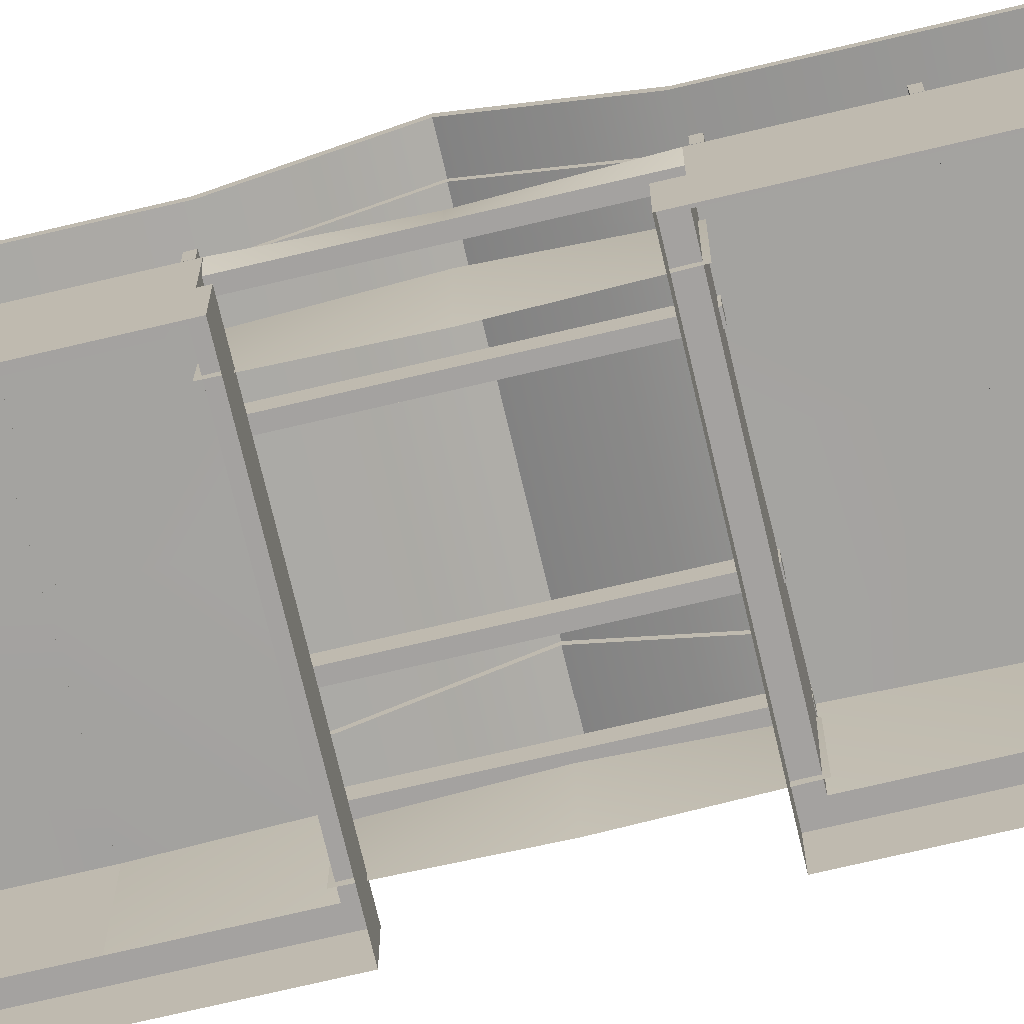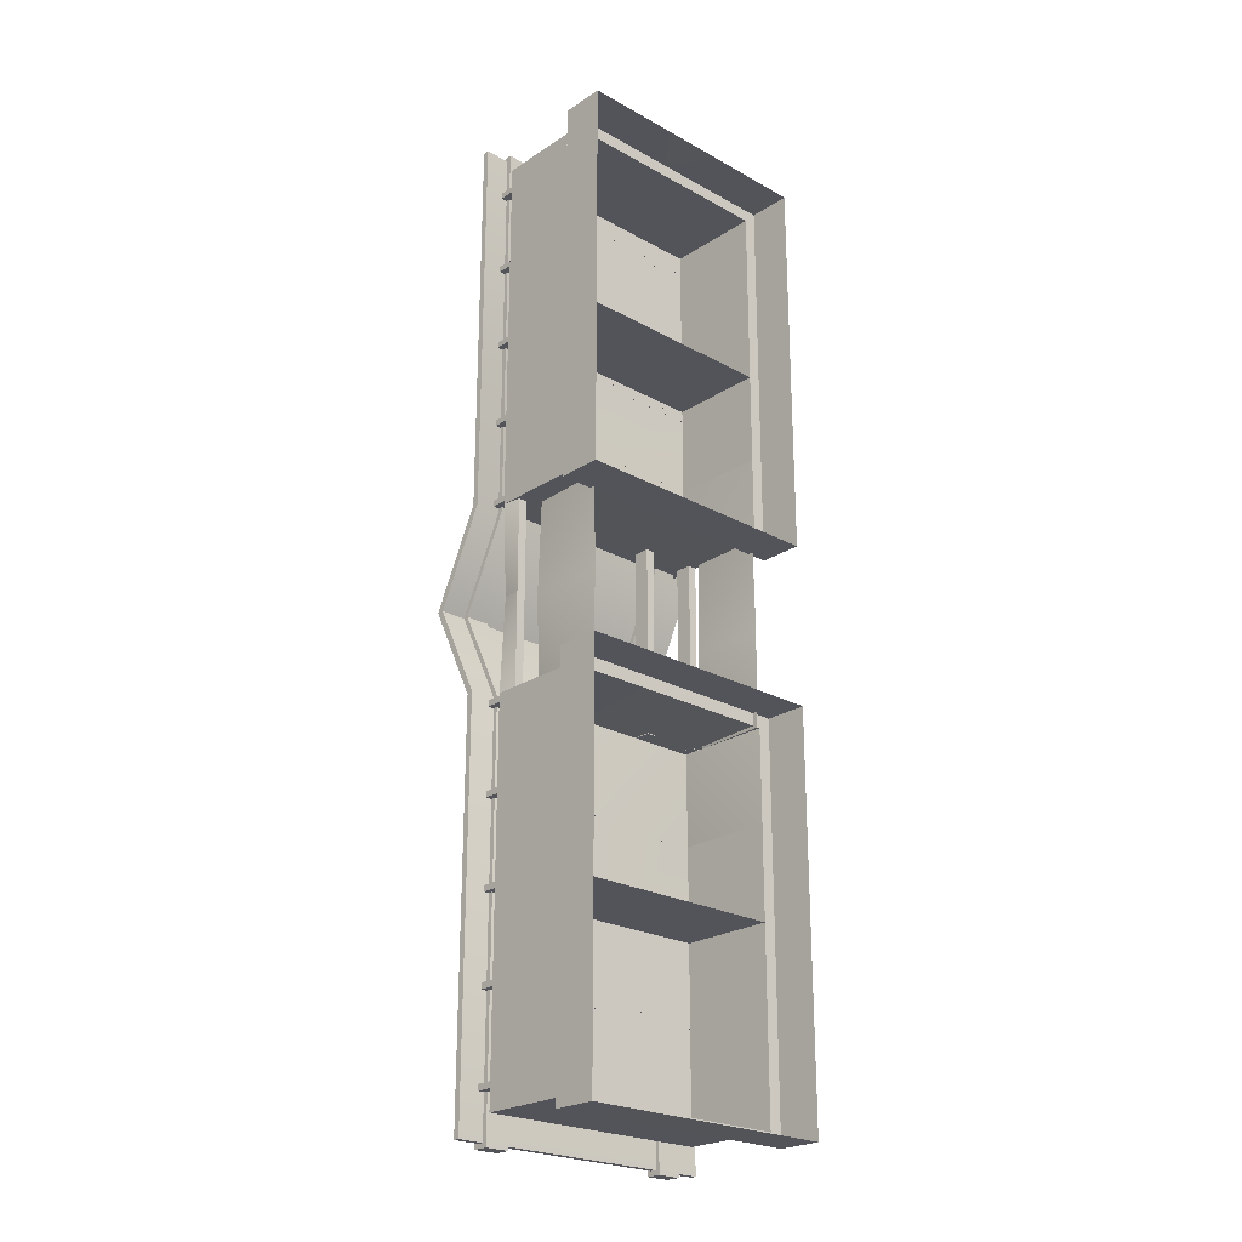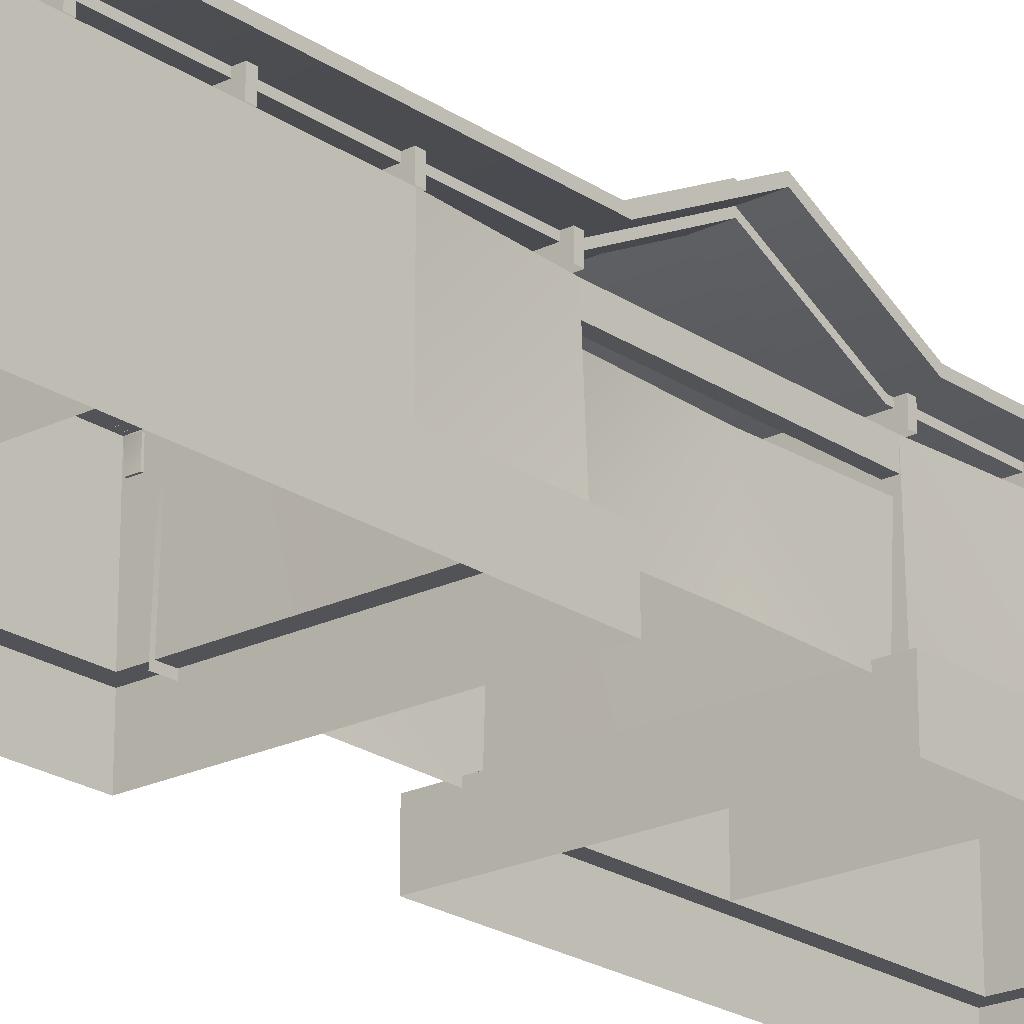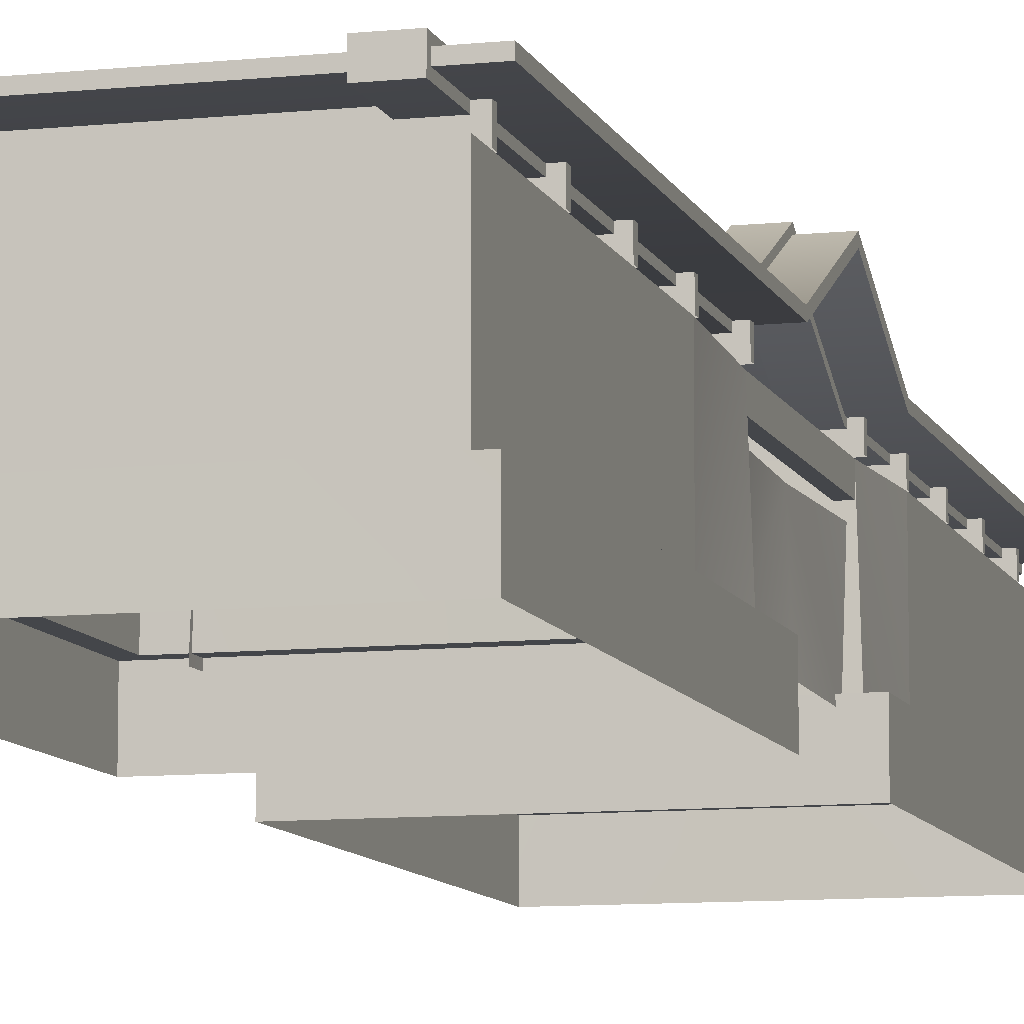
<metadata>
{"format":"obj","ext":"obj","renderer":"f3d","projection":"perspective","resolution":1024,"background":"white","views":[{"elev":-72.7,"azim":-76.7,"up":"+Y"},{"elev":-23.7,"azim":-42.8,"up":"+Z"},{"elev":-22.0,"azim":40.6,"up":"+Y"},{"elev":-9.4,"azim":15.5,"up":"+Y"}]}
</metadata>
<code>
o alumsiding01.019_tree.002_tree.005_alumsiding01.019_tree.023
v 3.202 0.1463 7.68
v 3.545 0.1463 10.23
v 3.545 0.1463 7.68
v 0 0.1463 7.68
v -3.202 2.805 7.679
v 0 2.805 7.68
v 3.202 0.1463 12.77
v 0 2.805 12.77
v 0 0.1463 12.77
v -3.202 0.1463 12.77
v 3.202 2.805 10.23
v 0 2.805 10.23
v 0 0.1463 2.585
v -3.202 2.805 2.585
v 0 2.805 2.585
v 3.202 0.1463 2.585
v 3.545 0.1463 5.137
v 3.545 0.1463 2.241
v 0 0.1463 2.241
v -3.202 0.1463 2.585
v -3.545 0.1463 5.137
v -3.202 0.1463 5.137
v 3.202 2.805 5.137
v 0 2.805 5.137
v 3.202 2.805 7.68
v 3.202 0.1463 10.23
v 3.202 2.805 12.77
v -3.202 0.1463 7.68
v -3.202 2.805 10.23
v 3.125 2.756 2.624
v 3.202 0.1463 5.137
v -3.202 2.805 5.137
v 3.545 -1.044 13.12
v 3.545 0.1463 13.12
v 3.545 -1.044 7.68
v 0 -1.044 2.241
v -3.545 0.1463 2.241
v 3.545 -1.044 2.241
v 0 0.1463 13.12
v 0 -1.044 13.12
v -3.545 -1.044 13.12
v -3.545 0.1463 7.68
v -3.545 -1.044 7.68
v -3.545 -1.044 2.241
v -3.545 0.1463 10.23
v -3.202 0.1463 10.23
v -2.378 3.385 2.592
v 2.378 4.686 1e-06
v -2.378 4.686 1e-06
v 3.735 3.385 -2.592
v 3.038 4.686 1e-06
v 3.735 4.686 1e-06
v 2.378 3.385 2.592
v -2.378 3.385 13.37
v 2.378 3.385 13.37
v -2.378 4.5 1e-06
v 2.378 3.219 2.553
v -2.378 3.219 2.553
v 3.038 3.219 -13.37
v 3.735 3.219 -2.553
v 3.038 3.219 -2.553
v -3.038 3.385 13.37
v -3.735 3.219 13.37
v -3.038 3.219 13.37
v -2.883 2.756 0
v -2.883 2.301 -2.624
v -2.883 2.756 -2.624
v 3.038 3.385 13.37
v 3.735 3.385 2.592
v 3.038 3.385 2.592
v 0 2.805 -12.77
v -3.202 2.805 -10.23
v 0 2.805 -10.23
v -3.038 3.385 -13.37
v -3.735 3.385 -2.592
v -3.038 3.385 -2.592
v -2.378 3.385 -13.37
v 2.378 3.385 -2.592
v 2.378 3.385 -13.37
v -3.735 3.219 2.553
v -3.038 3.219 2.553
v 3.735 3.219 13.37
v 3.735 3.385 13.37
v -2.883 2.301 2.624
v -2.883 2.756 2.624
v -3.125 2.301 0
v -3.125 2.301 2.624
v -2.378 3.385 -2.592
v -3.202 0.1463 -7.68
v -3.545 0.1463 -10.23
v -3.545 0.1463 -7.68
v 3.202 0.1463 -7.68
v 3.545 0.1463 -10.23
v 3.202 0.1463 -10.23
v -3.202 2.805 -2.585
v -3.202 0.1463 -5.137
v -3.202 0.1463 -2.585
v 3.202 0.1463 -12.77
v 0 0.1463 -12.77
v 0 0.1463 -2.241
v 0 0.1463 -2.585
v 3.202 2.805 -10.23
v -3.545 -1.044 -7.68
v 3.202 0.1463 -2.585
v 3.545 0.1463 -5.137
v 3.202 0.1463 -5.137
v 0 2.805 -7.679
v 0 0.1463 -7.68
v 3.202 2.805 -5.137
v 0 2.805 -5.137
v 3.202 2.805 -7.68
v 3.202 2.805 -12.77
v -3.202 2.805 -7.679
v -3.202 2.805 -5.137
v 3.125 2.756 -2.624
v 0 2.805 -2.585
v -3.545 0.1463 -5.137
v 3.545 -1.044 -13.12
v 3.545 0.1463 -13.12
v 3.545 -1.044 -7.68
v 3.545 0.1463 -7.68
v -2.378 3.219 -13.37
v 2.378 3.219 -13.37
v 3.545 -1.044 -2.241
v 3.545 0.1463 -2.241
v 0 -1.044 -2.241
v 0 0.1463 -13.12
v 0 -1.044 -13.12
v -3.735 3.385 2.592
v -3.735 4.5 1e-06
v -3.202 0.1463 -12.77
v -3.202 0.1463 -10.23
v -3.545 -1.044 -2.241
v -3.545 0.1463 -2.241
v -3.125 2.301 -2.624
v 3.038 3.507 -2.621
v 3.038 3.385 -2.592
v -2.883 2.301 0
v 3.735 4.5 1e-06
v 3.735 3.219 2.553
v -1.563 2.756 2.624
v -1.322 2.301 2.624
v -1.322 2.756 2.624
v 2.883 2.756 2.624
v 3.125 2.301 2.624
v 2.883 2.756 -2.624
v 3.125 2.756 0
v 2.883 2.756 0
v 3.125 2.301 0
v -1.563 2.756 0
v -1.322 2.301 0
v -1.322 2.756 0
v -1.563 2.301 0
v -1.563 2.301 2.624
v 2.883 2.301 -2.624
v 3.125 2.301 -2.624
v 2.883 2.301 0
v 2.883 2.301 2.624
v -1.322 2.756 -2.624
v -1.563 2.756 -2.624
v -1.563 2.301 -2.624
v -1.322 2.301 -2.624
v 1.322 2.756 -2.624
v 1.563 2.756 0
v 1.563 2.756 -2.624
v 1.322 2.301 2.624
v 1.563 2.756 2.624
v 1.322 2.756 2.624
v 1.322 2.301 0
v 1.322 2.756 0
v 1.322 2.301 -2.624
v 1.563 2.301 -2.624
v 1.563 2.301 0
v 1.563 2.301 2.624
v -3.545 0.1463 13.12
v -3.202 2.805 12.77
v -3.545 -1.044 -13.12
v -3.545 0.1463 -13.12
v -3.202 2.805 -12.77
v 2.378 3.219 -2.553
v -2.378 3.219 -2.553
v -2.378 4.823 1e-06
v -3.038 3.507 -2.621
v -3.038 4.823 1e-06
v 3.038 4.5 1e-06
v -3.038 4.5 1e-06
v -3.038 3.507 2.621
v -3.735 3.219 -13.37
v -3.038 3.219 -13.37
v -3.735 3.385 -13.37
v -3.038 4.686 1e-06
v -3.735 4.686 1e-06
v 3.038 3.385 -13.37
v 3.735 3.219 -13.37
v 2.962 0.004458 -2.67
v 2.942 2.064 0
v 3.012 0.004458 0
v 2.962 0.004458 2.67
v 3.033 2.064 2.67
v -3.038 3.385 2.592
v -2.378 3.507 -2.621
v -3.038 3.507 -13.5
v -3.735 3.219 -2.553
v -2.378 3.097 -13.5
v 2.378 3.507 -2.621
v 3.038 4.823 1e-06
v -2.378 3.219 13.37
v 2.378 3.219 13.37
v 3.038 3.219 13.37
v 3.038 3.219 2.553
v 2.378 4.364 1e-06
v 3.038 3.097 -2.524
v 3.038 4.364 1e-06
v 2.378 3.097 -2.524
v 2.378 3.507 2.621
v 3.038 3.097 2.524
v 3.038 3.097 -13.5
v -3.038 3.097 -2.524
v -3.038 3.219 -2.553
v 3.038 3.507 2.621
v 3.038 3.507 13.5
v 2.378 4.5 1e-06
v -2.378 3.097 -2.524
v 2.378 4.823 1e-06
v 2.378 3.507 -13.5
v 3.038 3.507 -13.5
v -3.038 4.364 1e-06
v -2.378 3.507 13.5
v -2.378 3.097 13.5
v 2.378 3.097 2.524
v 2.378 3.507 13.5
v -3.038 3.507 13.5
v -2.378 3.507 2.621
v -3.038 3.097 -13.5
v -2.378 3.507 -13.5
v -2.378 4.364 1e-06
v -2.378 3.097 2.524
v -3.038 3.097 2.524
v 3.038 3.097 13.5
v -3.038 3.097 13.5
v 2.378 3.097 13.5
v 2.378 3.097 -13.5
v -2.645 0.004458 -2.67
v -2.665 2.064 0
v -2.574 2.064 -2.67
v -2.645 0.004458 2.67
v -2.595 0.004458 0
v 3.545 -1.044 10.23
v 3.545 -1.044 5.137
v -3.545 -1.044 5.137
v -3.735 3.385 13.37
v -3.125 2.756 0
v -3.545 -1.044 -10.23
v -3.545 -1.044 -5.137
v 3.545 -1.044 -10.23
v 3.545 -1.044 -5.137
v -3.545 -1.044 10.23
v 3.735 3.385 -13.37
v 3.033 2.064 -2.67
v -2.574 2.064 2.67
f 22 42 28
f 92 93 94
f 92 102 111
f 73 113 107
f 236 218 223
f 76 192 191
f 16 17 18
f 16 19 13
f 20 21 22
f 12 25 6
f 231 239 221
f 27 9 7
f 94 112 102
f 113 96 114
f 115 110 116
f 198 196 199
f 11 1 25
f 148 149 147
f 248 3 2
f 38 19 18
f 70 52 51
f 249 18 17
f 81 130 186
f 137 52 50
f 177 127 128
f 127 118 128
f 1 2 3
f 89 90 91
f 228 187 232
f 7 2 26
f 251 64 62
f 45 10 46
f 111 108 107
f 24 14 32
f 190 76 74
f 223 234 204
f 176 12 29
f 169 174 166
f 236 238 227
f 155 148 146
f 83 209 82
f 110 95 116
f 61 139 185
f 47 55 53
f 222 58 56
f 95 65 67
f 166 170 169
f 86 95 135
f 63 81 64
f 33 39 40
f 28 45 46
f 14 22 32
f 106 111 109
f 97 100 101
f 97 116 95
f 179 73 71
f 104 105 106
f 28 6 4
f 100 104 101
f 24 5 6
f 176 9 8
f 132 179 131
f 72 89 113
f 30 13 15
f 30 31 16
f 46 176 29
f 204 202 235
f 157 145 158
f 255 119 93
f 254 91 103
f 256 125 124
f 54 208 55
f 173 170 169
f 101 115 116
f 96 91 117
f 213 61 185
f 31 3 17
f 93 98 94
f 131 90 132
f 65 14 85
f 124 100 126
f 63 129 80
f 85 87 84
f 48 205 78
f 149 155 156
f 50 139 60
f 254 134 117
f 67 135 95
f 65 86 138
f 241 216 239
f 144 145 30
f 156 146 115
f 153 152 150
f 147 144 30
f 142 152 143
f 95 96 97
f 156 147 149
f 151 154 153
f 109 107 110
f 158 148 157
f 174 164 167
f 170 165 163
f 210 139 140
f 113 108 89
f 84 65 85
f 44 19 36
f 173 171 172
f 65 66 67
f 172 164 173
f 122 180 181
f 113 110 107
f 255 121 120
f 150 143 152
f 145 147 30
f 200 192 129
f 150 154 141
f 161 150 160
f 152 162 159
f 235 183 201
f 174 168 166
f 7 39 34
f 222 181 180
f 26 27 7
f 111 73 107
f 27 12 8
f 115 106 109
f 194 61 59
f 19 20 13
f 106 121 92
f 1 6 25
f 171 170 163
f 251 200 129
f 39 41 40
f 98 127 99
f 30 24 23
f 190 189 188
f 86 66 138
f 152 160 150
f 29 6 5
f 248 34 33
f 5 22 28
f 224 136 205
f 83 70 68
f 82 210 140
f 194 50 60
f 31 25 1
f 97 117 134
f 257 42 43
f 88 79 77
f 257 175 45
f 225 217 242
f 258 137 50
f 154 143 141
f 10 39 9
f 148 115 146
f 28 29 5
f 131 127 178
f 53 49 47
f 112 99 71
f 82 69 83
f 205 226 225
f 164 168 167
f 243 244 245
f 195 196 197
f 258 59 193
f 214 213 211
f 77 123 122
f 153 162 151
f 253 91 90
f 129 130 80
f 204 77 122
f 188 219 203
f 219 130 203
f 138 87 86
f 78 49 48
f 230 213 216
f 123 214 180
f 55 215 53
f 209 216 210
f 207 57 208
f 189 218 219
f 68 220 221
f 193 136 137
f 48 215 224
f 205 79 78
f 58 236 56
f 223 122 181
f 191 187 184
f 133 100 134
f 81 227 238
f 237 240 238
f 256 121 105
f 207 228 229
f 210 213 185
f 236 181 56
f 224 220 206
f 233 184 187
f 229 232 240
f 179 99 131
f 139 69 140
f 242 212 214
f 215 221 220
f 112 73 102
f 201 49 88
f 225 123 79
f 202 189 74
f 51 220 70
f 25 24 6
f 250 37 44
f 172 163 165
f 188 75 190
f 253 178 177
f 249 3 35
f 161 159 162
f 250 42 21
f 62 187 200
f 201 184 182
f 208 230 241
f 57 211 230
f 54 233 228
f 183 74 76
f 64 238 240
f 130 75 203
f 136 51 137
f 207 237 58
f 212 59 61
f 77 201 88
f 209 221 239
f 219 227 186
f 191 183 76
f 180 211 222
f 55 241 231
f 49 233 47
f 217 193 59
f 62 240 232
f 246 244 247
f 14 86 87
f 16 31 17
f 16 18 19
f 20 37 21
f 7 34 2
f 45 175 10
f 97 134 100
f 104 125 105
f 100 125 104
f 93 119 98
f 131 178 90
f 7 9 39
f 19 37 20
f 98 119 127
f 97 96 117
f 10 175 39
f 131 99 127
f 204 235 77
f 123 242 214
f 55 231 215
f 209 239 216
f 189 234 218
f 68 70 220
f 193 226 136
f 205 225 79
f 223 204 122
f 207 54 228
f 225 242 123
f 202 234 189
f 62 232 187
f 208 57 230
f 54 47 233
f 183 202 74
f 64 81 238
f 207 229 237
f 212 217 59
f 77 235 201
f 209 68 221
f 55 208 241
f 217 226 193
f 62 64 240
f 20 15 13
f 22 21 42
f 92 121 93
f 92 94 102
f 73 72 113
f 236 227 218
f 76 75 192
f 12 11 25
f 231 241 239
f 27 8 9
f 94 98 112
f 113 89 96
f 115 109 110
f 198 197 196
f 11 26 1
f 148 157 149
f 248 35 3
f 38 36 19
f 70 69 52
f 249 38 18
f 81 80 130
f 137 51 52
f 177 178 127
f 127 119 118
f 1 26 2
f 89 132 90
f 228 233 187
f 251 63 64
f 111 92 108
f 24 15 14
f 190 75 76
f 223 218 234
f 176 8 12
f 169 173 174
f 236 237 238
f 155 157 148
f 83 68 209
f 110 114 95
f 61 60 139
f 47 54 55
f 222 57 58
f 95 252 65
f 166 168 170
f 86 252 95
f 63 80 81
f 33 34 39
f 28 42 45
f 14 20 22
f 106 92 111
f 97 101 116
f 179 72 73
f 28 5 6
f 24 32 5
f 176 10 9
f 132 72 179
f 72 132 89
f 30 16 13
f 30 23 31
f 46 10 176
f 204 234 202
f 157 149 145
f 255 118 119
f 254 117 91
f 256 105 125
f 54 207 208
f 173 164 170
f 101 104 115
f 96 89 91
f 213 212 61
f 31 1 3
f 65 252 14
f 124 125 100
f 63 251 129
f 85 14 87
f 48 224 205
f 149 157 155
f 50 52 139
f 254 133 134
f 67 66 135
f 65 252 86
f 241 230 216
f 144 158 145
f 156 155 146
f 153 151 152
f 147 148 144
f 142 151 152
f 95 114 96
f 156 115 147
f 151 142 154
f 109 111 107
f 158 144 148
f 174 173 164
f 170 164 165
f 210 185 139
f 113 107 108
f 84 138 65
f 44 37 19
f 173 169 171
f 65 138 66
f 172 165 164
f 122 123 180
f 113 114 110
f 255 93 121
f 150 141 143
f 145 149 147
f 200 191 192
f 150 153 154
f 161 153 150
f 152 151 162
f 235 202 183
f 174 167 168
f 222 56 181
f 26 11 27
f 111 102 73
f 27 11 12
f 115 104 106
f 194 60 61
f 106 105 121
f 1 4 6
f 171 169 170
f 251 62 200
f 39 175 41
f 30 15 24
f 190 74 189
f 86 135 66
f 152 159 160
f 29 12 6
f 248 2 34
f 5 32 22
f 224 206 136
f 83 69 70
f 82 209 210
f 194 258 50
f 31 23 25
f 257 45 42
f 88 78 79
f 257 41 175
f 225 226 217
f 258 193 137
f 154 142 143
f 148 147 115
f 28 46 29
f 53 48 49
f 112 98 99
f 82 140 69
f 205 136 226
f 164 170 168
f 243 247 244
f 195 259 196
f 258 194 59
f 214 212 213
f 77 79 123
f 153 161 162
f 253 103 91
f 129 192 130
f 188 189 219
f 219 186 130
f 138 84 87
f 78 88 49
f 230 211 213
f 207 58 57
f 48 53 215
f 58 237 236
f 191 200 187
f 133 126 100
f 81 186 227
f 237 229 240
f 256 120 121
f 210 216 213
f 236 223 181
f 224 215 220
f 233 182 184
f 229 228 232
f 179 71 99
f 139 52 69
f 242 217 212
f 215 231 221
f 112 71 73
f 201 182 49
f 51 206 220
f 25 23 24
f 250 21 37
f 172 171 163
f 188 203 75
f 253 90 178
f 249 17 3
f 161 160 159
f 250 43 42
f 201 183 184
f 57 222 211
f 130 192 75
f 136 206 51
f 219 218 227
f 191 184 183
f 180 214 211
f 49 182 233
f 246 260 244
f 14 252 86
f 20 14 15
o alumsiding01.019_tree.002_tree.005_alumsiding01.019_tree.024
v 3.222 3.258 2.823
v 3.222 2.803 2.664
v 3.222 3.258 2.664
v -3.205 3.258 2.664
v -3.205 2.803 2.823
v -3.205 3.258 2.823
v 3.222 2.803 2.823
v 3.222 2.803 5.173
v 3.222 3.258 5.015
v 3.222 3.258 5.173
v -3.205 3.258 5.015
v -3.205 2.803 5.173
v -3.205 3.258 5.173
v 3.222 2.803 5.015
v 3.222 2.803 7.524
v 3.222 3.258 7.365
v 3.222 3.258 7.524
v -3.205 3.258 7.365
v -3.205 2.803 7.524
v -3.205 3.258 7.524
v 3.222 2.803 7.365
v 3.222 2.803 9.874
v 3.222 3.258 9.716
v 3.222 3.258 9.874
v -3.205 3.258 9.716
v -3.205 2.803 9.874
v -3.205 3.258 9.874
v 3.222 2.803 9.716
v 3.222 2.803 12.22
v 3.222 3.258 12.07
v 3.222 3.258 12.22
v -3.205 3.258 12.07
v -3.205 2.803 12.22
v -3.205 3.258 12.22
v 3.222 2.803 12.07
v 3.222 3.258 -2.823
v 3.222 2.803 -2.664
v 3.222 2.803 -2.823
v -3.205 2.803 -2.823
v -3.205 3.258 -2.664
v -3.205 3.258 -2.823
v 3.222 3.258 -2.664
v -3.205 2.803 -2.664
v 3.222 3.258 -5.015
v 3.222 2.803 -5.173
v 3.222 3.258 -5.173
v -3.205 2.803 -5.173
v -3.205 3.258 -5.015
v -3.205 3.258 -5.173
v -3.205 2.803 -5.015
v 3.222 2.803 -5.015
v 3.222 3.258 -7.365
v 3.222 2.803 -7.524
v 3.222 3.258 -7.524
v -3.205 2.803 -7.524
v -3.205 3.258 -7.365
v -3.205 3.258 -7.524
v -3.205 2.803 -7.365
v 3.222 2.803 -7.365
v 3.222 3.258 -9.716
v 3.222 2.803 -9.874
v 3.222 3.258 -9.874
v -3.205 2.803 -9.874
v -3.205 3.258 -9.716
v -3.205 3.258 -9.874
v -3.205 2.803 -9.716
v 3.222 2.803 -9.716
v 3.222 3.258 -12.07
v 3.222 2.803 -12.22
v 3.222 3.258 -12.22
v -3.205 2.803 -12.22
v -3.205 3.258 -12.07
v -3.205 3.258 -12.22
v -3.205 2.803 -12.07
v 3.222 2.803 -12.07
v -3.205 2.803 2.664
v -3.205 2.803 5.015
v -3.205 2.803 7.365
v -3.205 2.803 9.716
v -3.205 2.803 12.07
f 261 262 263
f 264 265 266
f 261 265 267
f 262 264 263
f 268 269 270
f 271 272 273
f 270 272 268
f 274 271 269
f 275 276 277
f 278 279 280
f 277 279 275
f 281 278 276
f 282 283 284
f 285 286 287
f 284 286 282
f 288 285 283
f 289 290 291
f 292 293 294
f 291 293 289
f 295 292 290
f 296 297 298
f 299 300 301
f 298 301 296
f 302 303 297
f 304 305 306
f 307 308 309
f 305 309 306
f 304 310 311
f 312 313 314
f 315 316 317
f 313 317 314
f 312 318 319
f 320 321 322
f 323 324 325
f 321 325 322
f 320 326 327
f 328 329 330
f 331 332 333
f 329 333 330
f 328 334 335
f 261 267 262
f 264 336 265
f 261 266 265
f 262 336 264
f 268 274 269
f 271 337 272
f 270 273 272
f 274 337 271
f 275 281 276
f 278 338 279
f 277 280 279
f 281 338 278
f 282 288 283
f 285 339 286
f 284 287 286
f 288 339 285
f 289 295 290
f 292 340 293
f 291 294 293
f 295 340 292
f 296 302 297
f 299 303 300
f 298 299 301
f 302 300 303
f 304 311 305
f 307 310 308
f 305 307 309
f 304 308 310
f 312 319 313
f 315 318 316
f 313 315 317
f 312 316 318
f 320 327 321
f 323 326 324
f 321 323 325
f 320 324 326
f 328 335 329
f 331 334 332
f 329 331 333
f 328 332 334

</code>
